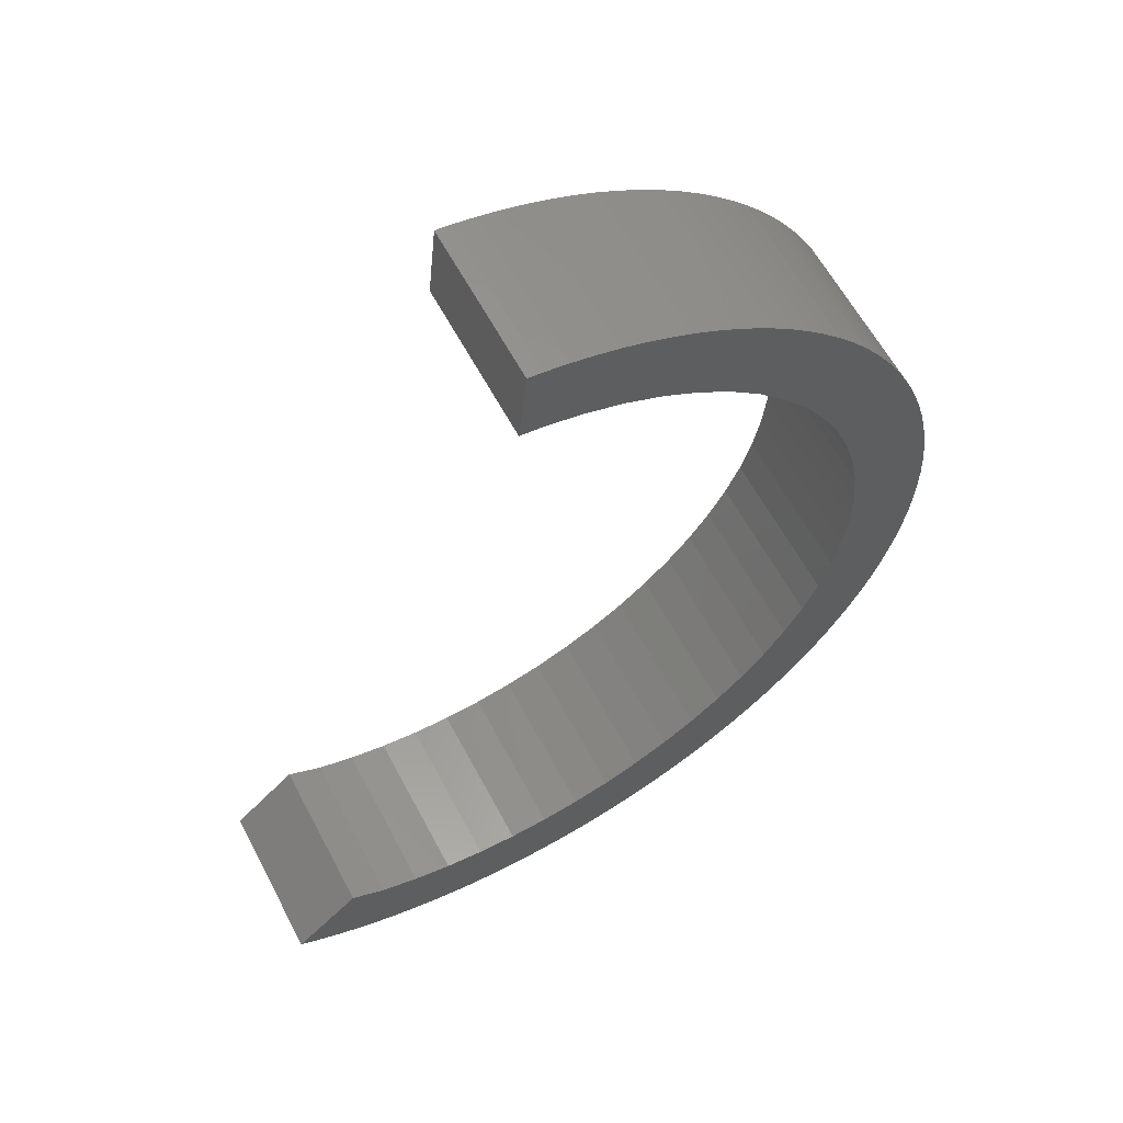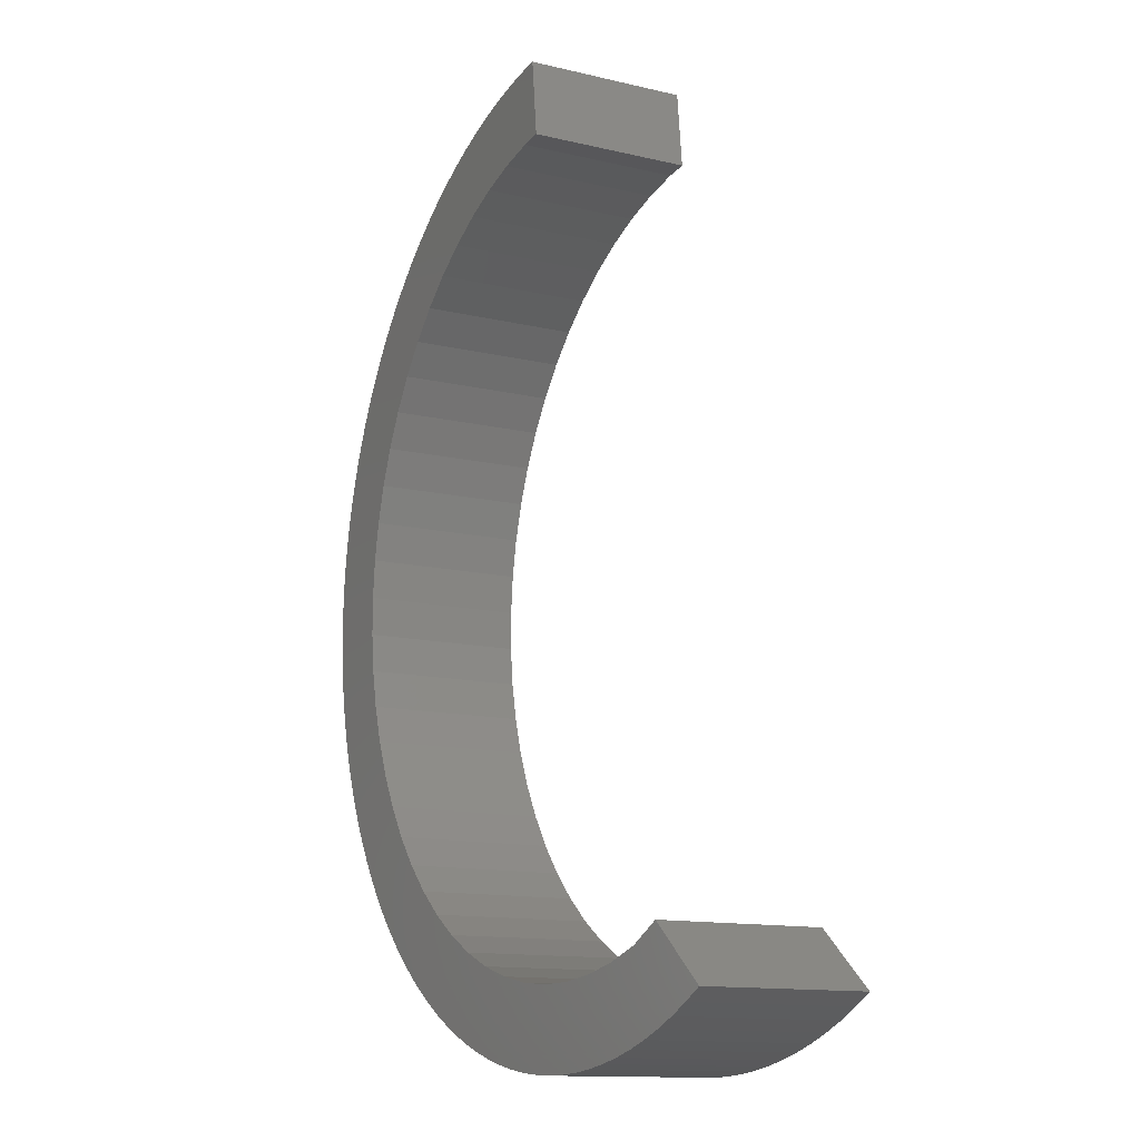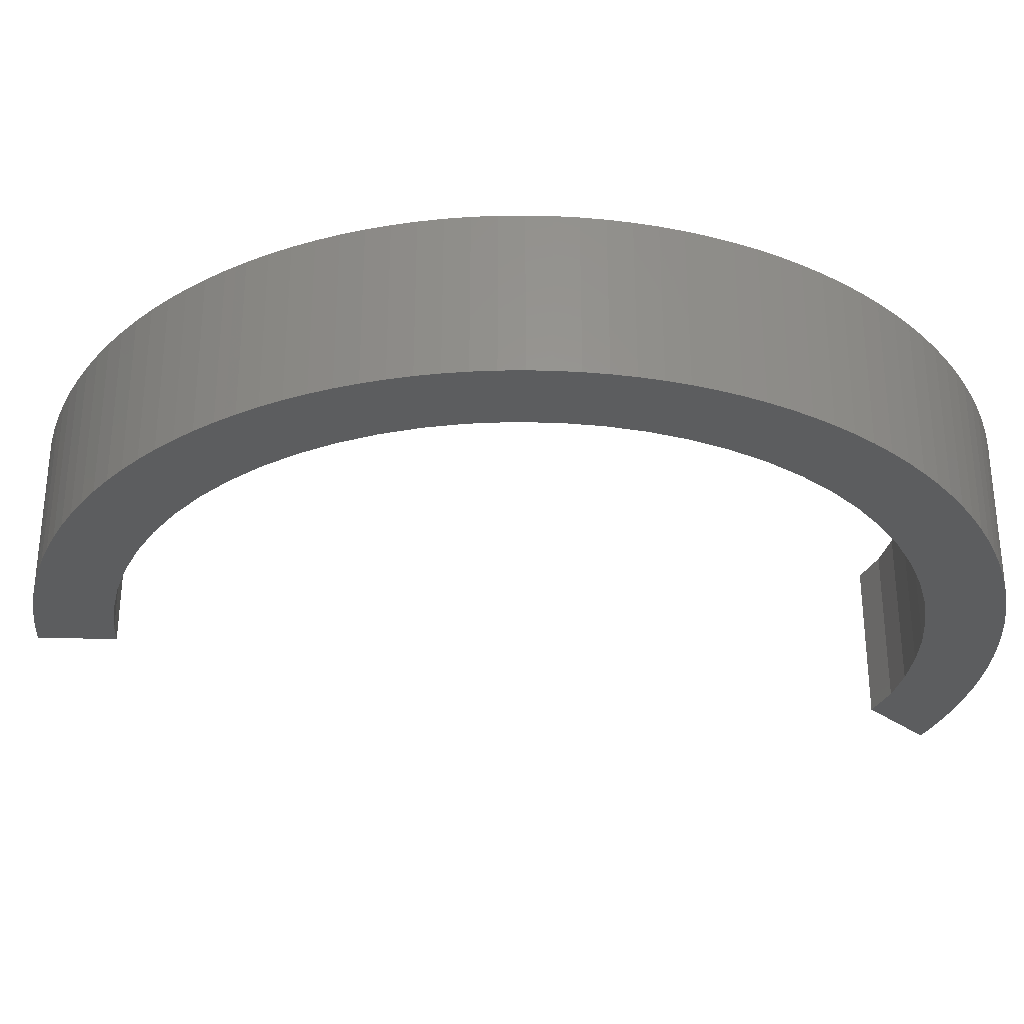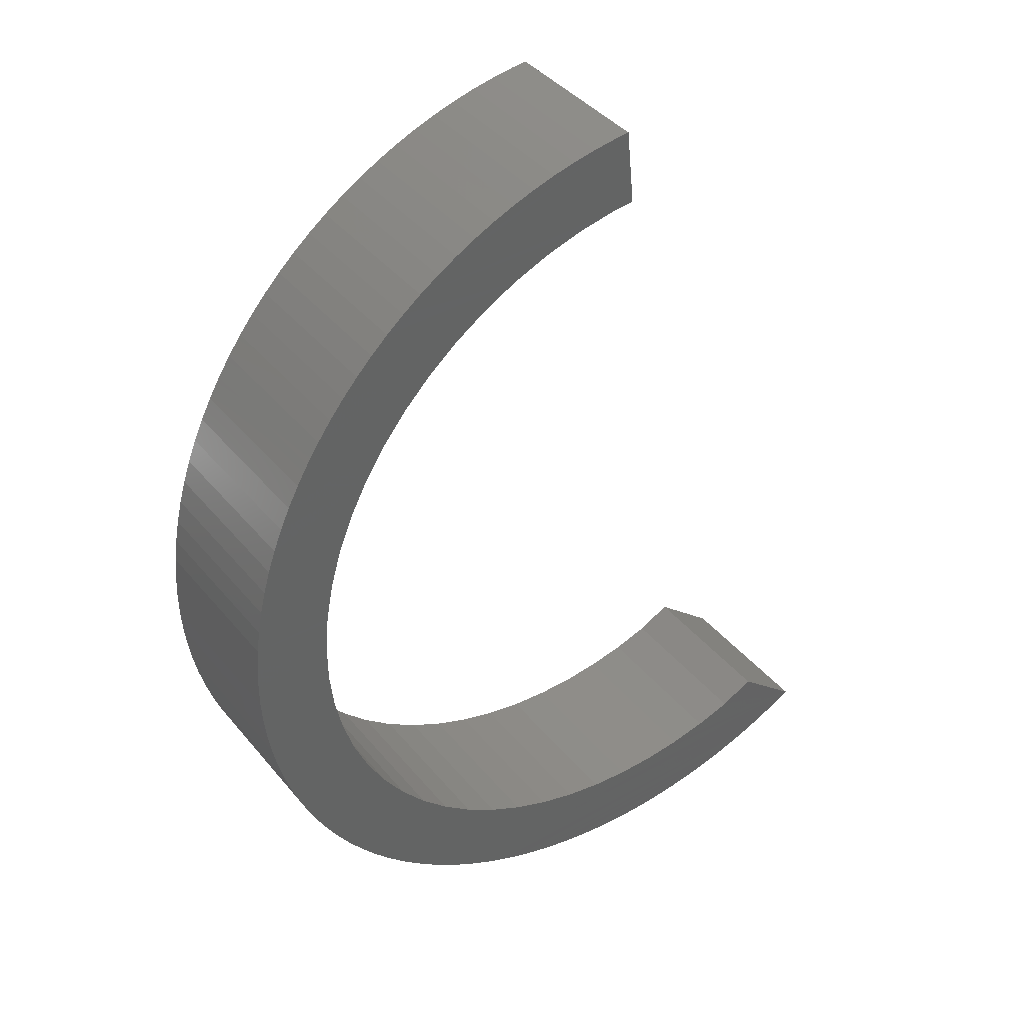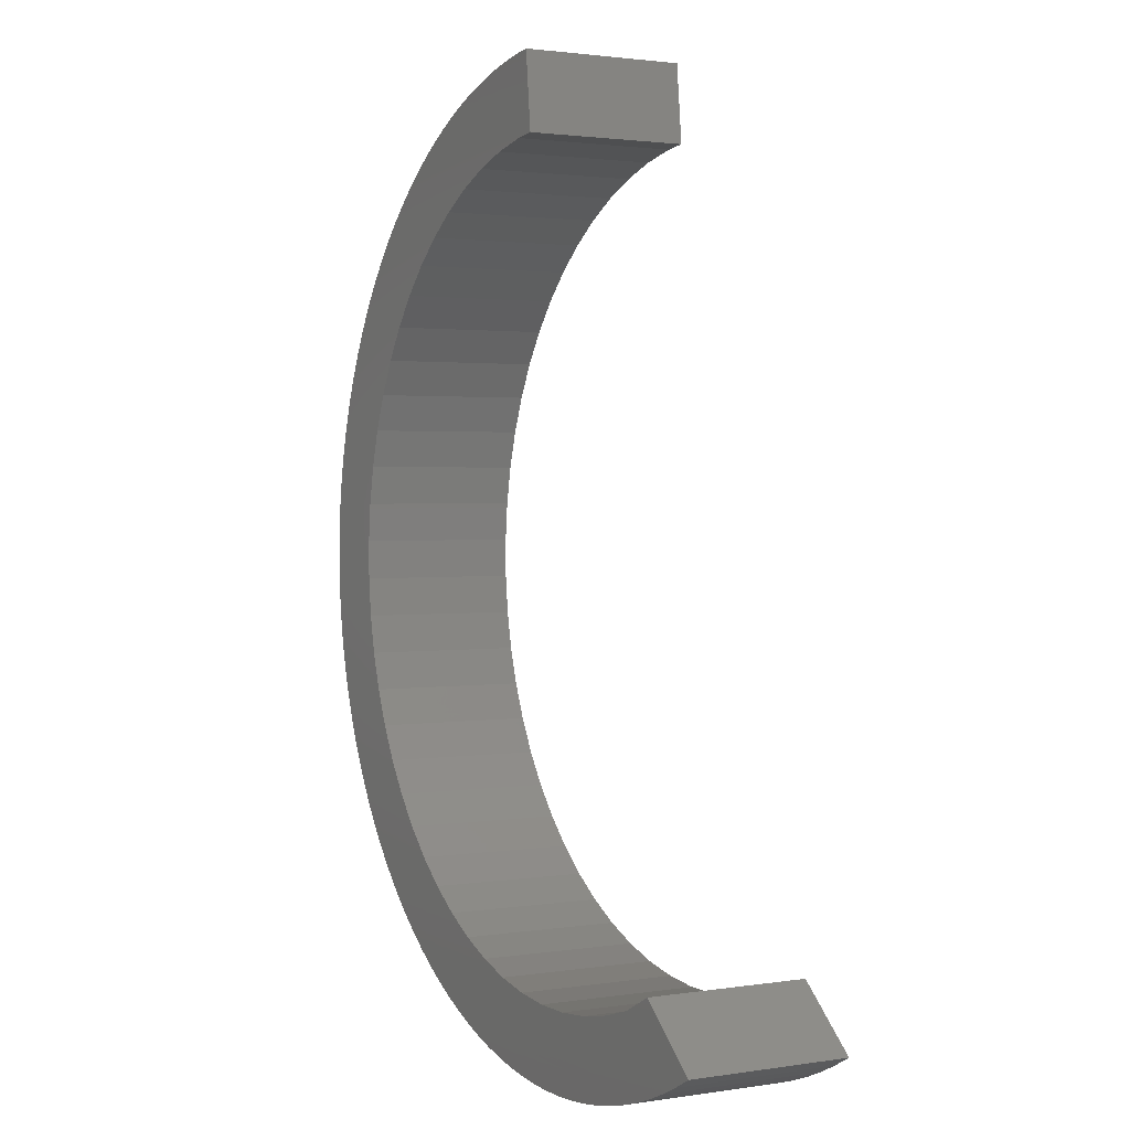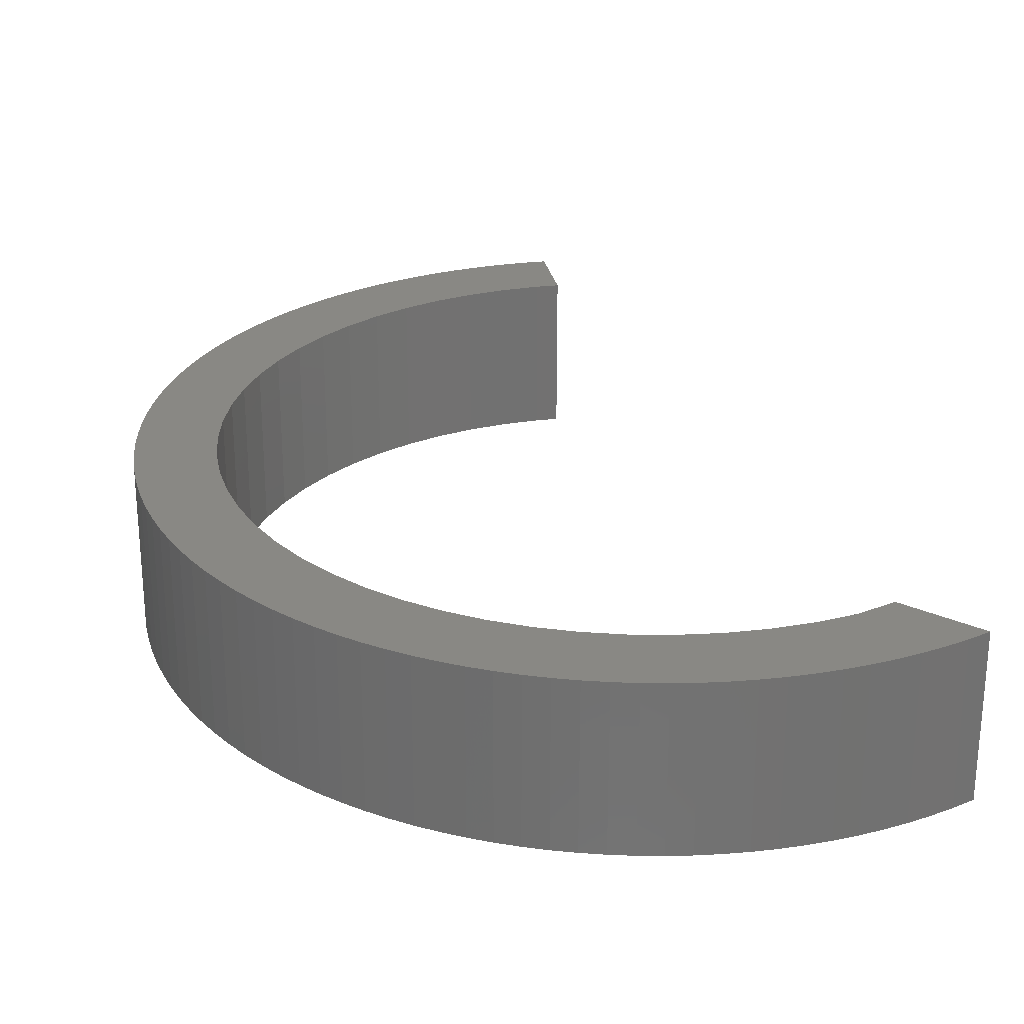
<metadata>
{"format":"stl","ext":"stl","renderer":"f3d","projection":"perspective","resolution":1024,"background":"white","views":[{"elev":60.6,"azim":-27.8,"up":"+Z"},{"elev":-13.0,"azim":-118.6,"up":"+Z"},{"elev":-31.3,"azim":94.1,"up":"+Y"},{"elev":40.5,"azim":144.6,"up":"+Z"},{"elev":1.9,"azim":-118.8,"up":"+Z"},{"elev":26.2,"azim":175.6,"up":"+Y"}]}
</metadata>
<code>
# stl→obj: 230 verts, 456 faces
v 6955 4861 0.01145
v 6958 4861 0.07677
v 6956 4861 0
v 6953 4861 0.1111
v 6960 4861 0.2416
v 6951 4861 0.2987
v 6962 4861 0.494
v 6949 4861 0.5737
v 6964 4861 0.8334
v 6947 4861 0.9356
v 6965 4861 1.259
v 6946 4861 1.384
v 6967 4861 1.77
v 6944 4861 1.916
v 6969 4861 2.365
v 6942 4861 2.533
v 6970 4861 3.042
v 6941 4861 3.231
v 6972 4861 3.8
v 6939 4861 4.01
v 6974 4861 4.637
v 6937 4861 4.867
v 6975 4861 5.552
v 6954 4861 5.973
v 6951 4861 6.287
v 6948 4861 6.894
v 6945 4861 7.786
v 6943 4861 9.17
v 6957 4861 5.954
v 6977 4861 6.541
v 6960 4861 6.23
v 6963 4861 6.799
v 6978 4861 7.602
v 6966 4861 7.654
v 6979 4861 8.734
v 6969 4861 8.789
v 6981 4861 9.933
v 6971 4861 10.19
v 6982 4861 11.2
v 6974 4861 11.85
v 6983 4861 12.52
v 6976 4861 13.75
v 6984 4861 13.9
v 6978 4861 15.86
v 6986 4861 15.34
v 6987 4861 16.83
v 6980 4861 18.18
v 6987 4861 18.36
v 6982 4861 20.67
v 6988 4861 19.94
v 6989 4861 21.56
v 6983 4861 23.32
v 6990 4861 23.22
v 6990 4861 24.91
v 6984 4861 24.65
v 6985 4861 26.09
v 6991 4861 26.62
v 6985 4861 28.97
v 6991 4861 28.37
v 6992 4861 30.13
v 6986 4861 31.92
v 6992 4861 31.9
v 6992 4861 33.69
v 6986 4861 34.92
v 6992 4861 35.49
v 6986 4861 37.93
v 6992 4861 37.28
v 6992 4861 39.08
v 6986 4861 40.57
v 6992 4861 40.87
v 6986 4861 40.93
v 6992 4861 42.65
v 6986 4861 43.88
v 6992 4861 43.29
v 6991 4861 44.41
v 6985 4861 46.77
v 6991 4861 46.16
v 6991 4861 47.88
v 6984 4861 49.56
v 6990 4861 49.58
v 6982 4861 52.23
v 6989 4861 51.24
v 6989 4861 52.87
v 6980 4861 54.74
v 6988 4861 53.67
v 6988 4861 54.47
v 6987 4861 56.01
v 6979 4861 57.08
v 6986 4861 57.51
v 6976 4861 59.23
v 6985 4861 58.96
v 6984 4861 60.36
v 6974 4861 61.15
v 6982 4861 61.7
v 6972 4861 62.84
v 6981 4861 62.98
v 6969 4861 64.28
v 6980 4861 64.2
v 6978 4861 65.34
v 6966 4861 65.45
v 6977 4861 66.42
v 6963 4861 66.34
v 6960 4861 66.95
v 6976 4861 67.43
v 6959 4861 67.13
v 6959 4861 73.06
v 6974 4861 68.37
v 6972 4861 69.22
v 6971 4861 70
v 6969 4861 70.7
v 6967 4861 71.32
v 6966 4861 71.85
v 6964 4861 72.3
v 6962 4861 72.66
v 6960 4861 72.94
v 6977 4849 6.541
v 6957 4849 5.954
v 6975 4849 5.552
v 6960 4849 6.23
v 6963 4849 6.799
v 6978 4849 7.602
v 6966 4849 7.654
v 6979 4849 8.734
v 6969 4849 8.789
v 6981 4849 9.933
v 6971 4849 10.19
v 6982 4849 11.2
v 6974 4849 11.85
v 6983 4849 12.52
v 6976 4849 13.75
v 6984 4849 13.9
v 6978 4849 15.86
v 6986 4849 15.34
v 6987 4849 16.83
v 6980 4849 18.18
v 6987 4849 18.36
v 6982 4849 20.67
v 6988 4849 19.94
v 6989 4849 21.56
v 6983 4849 23.32
v 6990 4849 23.22
v 6990 4849 24.91
v 6984 4849 24.65
v 6985 4849 26.09
v 6991 4849 26.62
v 6985 4849 28.97
v 6991 4849 28.37
v 6992 4849 30.13
v 6986 4849 31.92
v 6992 4849 31.9
v 6992 4849 33.69
v 6986 4849 34.92
v 6992 4849 35.49
v 6986 4849 37.93
v 6992 4849 37.28
v 6992 4849 39.08
v 6986 4849 40.57
v 6992 4849 40.87
v 6986 4849 40.93
v 6992 4849 42.65
v 6986 4849 43.88
v 6992 4849 43.29
v 6991 4849 44.41
v 6985 4849 46.77
v 6991 4849 46.16
v 6991 4849 47.88
v 6984 4849 49.56
v 6990 4849 49.58
v 6982 4849 52.23
v 6989 4849 51.24
v 6989 4849 52.87
v 6980 4849 54.74
v 6988 4849 53.67
v 6988 4849 54.47
v 6987 4849 56.01
v 6979 4849 57.08
v 6986 4849 57.51
v 6976 4849 59.23
v 6985 4849 58.96
v 6984 4849 60.36
v 6974 4849 61.15
v 6982 4849 61.7
v 6972 4849 62.84
v 6981 4849 62.98
v 6969 4849 64.28
v 6980 4849 64.2
v 6978 4849 65.34
v 6966 4849 65.45
v 6977 4849 66.42
v 6963 4849 66.34
v 6960 4849 66.95
v 6976 4849 67.43
v 6959 4849 67.13
v 6959 4849 73.06
v 6974 4849 68.37
v 6972 4849 69.22
v 6971 4849 70
v 6969 4849 70.7
v 6967 4849 71.32
v 6966 4849 71.85
v 6964 4849 72.3
v 6962 4849 72.66
v 6960 4849 72.94
v 6958 4849 0.07676
v 6955 4849 0.01145
v 6956 4849 -9.953e-07
v 6953 4849 0.1111
v 6960 4849 0.2416
v 6951 4849 0.2987
v 6962 4849 0.494
v 6949 4849 0.5737
v 6964 4849 0.8334
v 6947 4849 0.9356
v 6965 4849 1.259
v 6946 4849 1.384
v 6967 4849 1.77
v 6944 4849 1.916
v 6969 4849 2.365
v 6942 4849 2.533
v 6970 4849 3.042
v 6941 4849 3.231
v 6972 4849 3.8
v 6939 4849 4.01
v 6974 4849 4.637
v 6937 4849 4.867
v 6954 4849 5.973
v 6951 4849 6.287
v 6948 4849 6.894
v 6945 4849 7.786
v 6943 4849 9.17
f 1 2 3
f 2 1 4
f 2 4 5
f 5 4 6
f 5 6 7
f 7 6 8
f 7 8 9
f 9 8 10
f 9 10 11
f 11 10 12
f 11 12 13
f 13 12 14
f 13 14 15
f 15 14 16
f 15 16 17
f 17 16 18
f 17 18 19
f 19 18 20
f 19 20 21
f 21 20 22
f 21 22 23
f 23 22 24
f 24 22 25
f 25 22 26
f 26 22 27
f 27 22 28
f 23 24 29
f 29 30 23
f 30 29 31
f 30 31 32
f 30 32 33
f 33 32 34
f 33 34 35
f 35 34 36
f 35 36 37
f 37 36 38
f 37 38 39
f 39 38 40
f 39 40 41
f 41 40 42
f 41 42 43
f 43 42 44
f 43 44 45
f 45 44 46
f 46 44 47
f 46 47 48
f 48 47 49
f 48 49 50
f 50 49 51
f 51 49 52
f 51 52 53
f 53 52 54
f 54 52 55
f 54 55 56
f 54 56 57
f 57 56 58
f 57 58 59
f 59 58 60
f 60 58 61
f 60 61 62
f 62 61 63
f 63 61 64
f 63 64 65
f 65 64 66
f 65 66 67
f 67 66 68
f 68 66 69
f 68 69 70
f 70 69 71
f 70 71 72
f 72 71 73
f 72 73 74
f 74 73 75
f 75 73 76
f 75 76 77
f 77 76 78
f 78 76 79
f 78 79 80
f 80 79 81
f 80 81 82
f 82 81 83
f 83 81 84
f 83 84 85
f 85 84 86
f 86 84 87
f 87 84 88
f 87 88 89
f 89 88 90
f 89 90 91
f 91 90 92
f 92 90 93
f 92 93 94
f 94 93 95
f 94 95 96
f 96 95 97
f 96 97 98
f 98 97 99
f 99 97 100
f 99 100 101
f 101 100 102
f 101 102 103
f 101 103 104
f 104 103 105
f 104 105 106
f 104 106 107
f 107 106 108
f 108 106 109
f 109 106 110
f 110 106 111
f 111 106 112
f 112 106 113
f 113 106 114
f 114 106 115
f 116 117 118
f 117 116 119
f 119 116 120
f 120 116 121
f 120 121 122
f 122 121 123
f 122 123 124
f 124 123 125
f 124 125 126
f 126 125 127
f 126 127 128
f 128 127 129
f 128 129 130
f 130 129 131
f 130 131 132
f 132 131 133
f 132 133 134
f 132 134 135
f 135 134 136
f 135 136 137
f 137 136 138
f 137 138 139
f 137 139 140
f 140 139 141
f 140 141 142
f 140 142 143
f 143 142 144
f 144 142 145
f 144 145 146
f 146 145 147
f 146 147 148
f 146 148 149
f 149 148 150
f 149 150 151
f 149 151 152
f 152 151 153
f 152 153 154
f 154 153 155
f 154 155 156
f 154 156 157
f 157 156 158
f 157 158 159
f 159 158 160
f 159 160 161
f 161 160 162
f 161 162 163
f 161 163 164
f 164 163 165
f 164 165 166
f 164 166 167
f 167 166 168
f 167 168 169
f 169 168 170
f 169 170 171
f 169 171 172
f 172 171 173
f 172 173 174
f 172 174 175
f 172 175 176
f 176 175 177
f 176 177 178
f 178 177 179
f 178 179 180
f 178 180 181
f 181 180 182
f 181 182 183
f 183 182 184
f 183 184 185
f 185 184 186
f 185 186 187
f 185 187 188
f 188 187 189
f 188 189 190
f 190 189 191
f 191 189 192
f 191 192 193
f 193 192 194
f 194 192 195
f 194 195 196
f 194 196 197
f 194 197 198
f 194 198 199
f 194 199 200
f 194 200 201
f 194 201 202
f 194 202 203
f 204 205 206
f 205 204 207
f 207 204 208
f 207 208 209
f 209 208 210
f 209 210 211
f 211 210 212
f 211 212 213
f 213 212 214
f 213 214 215
f 215 214 216
f 215 216 217
f 217 216 218
f 217 218 219
f 219 218 220
f 219 220 221
f 221 220 222
f 221 222 223
f 223 222 224
f 223 224 225
f 225 224 118
f 225 118 226
f 225 226 227
f 225 227 228
f 225 228 229
f 225 229 230
f 226 118 117
f 160 74 162
f 74 160 72
f 158 72 160
f 72 158 70
f 156 70 158
f 70 156 68
f 155 68 156
f 68 155 67
f 153 67 155
f 67 153 65
f 151 65 153
f 65 151 63
f 150 63 151
f 63 150 62
f 148 62 150
f 62 148 60
f 147 60 148
f 60 147 59
f 145 59 147
f 59 145 57
f 142 57 145
f 57 142 54
f 141 54 142
f 54 141 53
f 139 53 141
f 53 139 51
f 138 51 139
f 51 138 50
f 136 50 138
f 50 136 48
f 134 48 136
f 48 134 46
f 133 46 134
f 46 133 45
f 131 45 133
f 45 131 43
f 129 43 131
f 43 129 41
f 127 41 129
f 41 127 39
f 37 127 125
f 127 37 39
f 35 125 123
f 125 35 37
f 33 123 121
f 123 33 35
f 30 121 116
f 121 30 33
f 23 116 118
f 116 23 30
f 21 118 224
f 118 21 23
f 19 224 222
f 224 19 21
f 17 222 220
f 222 17 19
f 15 220 218
f 220 15 17
f 13 218 216
f 218 13 15
f 11 216 214
f 216 11 13
f 9 214 212
f 214 9 11
f 7 212 210
f 212 7 9
f 5 210 208
f 210 5 7
f 2 208 204
f 208 2 5
f 3 204 206
f 204 3 2
f 1 206 205
f 206 1 3
f 4 205 207
f 205 4 1
f 6 207 209
f 207 6 4
f 8 209 211
f 209 8 6
f 10 211 213
f 211 10 8
f 12 213 215
f 213 12 10
f 14 215 217
f 215 14 12
f 16 217 219
f 217 16 14
f 18 219 221
f 219 18 16
f 20 221 223
f 221 20 18
f 22 223 225
f 223 22 20
f 230 22 225
f 22 230 28
f 229 28 230
f 28 229 27
f 228 27 229
f 27 228 26
f 227 26 228
f 26 227 25
f 226 25 227
f 25 226 24
f 117 24 226
f 24 117 29
f 119 29 117
f 29 119 31
f 120 31 119
f 31 120 32
f 122 32 120
f 32 122 34
f 124 34 122
f 34 124 36
f 126 36 124
f 36 126 38
f 128 38 126
f 38 128 40
f 130 40 128
f 40 130 42
f 132 42 130
f 42 132 44
f 47 132 135
f 132 47 44
f 49 135 137
f 135 49 47
f 52 137 140
f 137 52 49
f 55 140 143
f 140 55 52
f 144 55 143
f 55 144 56
f 58 144 146
f 144 58 56
f 61 146 149
f 146 61 58
f 64 149 152
f 149 64 61
f 66 152 154
f 152 66 64
f 69 154 157
f 154 69 66
f 159 69 157
f 69 159 71
f 73 159 161
f 159 73 71
f 76 161 164
f 161 76 73
f 79 164 167
f 164 79 76
f 81 167 169
f 167 81 79
f 172 81 169
f 81 172 84
f 176 84 172
f 84 176 88
f 178 88 176
f 88 178 90
f 93 178 181
f 178 93 90
f 95 181 183
f 181 95 93
f 97 183 185
f 183 97 95
f 100 185 188
f 185 100 97
f 102 188 190
f 188 102 100
f 103 190 191
f 190 103 102
f 105 191 193
f 191 105 103
f 106 193 194
f 193 106 105
f 203 106 194
f 106 203 115
f 202 115 203
f 115 202 114
f 201 114 202
f 114 201 113
f 200 113 201
f 113 200 112
f 199 112 200
f 112 199 111
f 198 111 199
f 111 198 110
f 197 110 198
f 110 197 109
f 196 109 197
f 109 196 108
f 195 108 196
f 108 195 107
f 192 107 195
f 107 192 104
f 189 104 192
f 104 189 101
f 187 101 189
f 101 187 99
f 186 99 187
f 99 186 98
f 184 98 186
f 98 184 96
f 94 184 182
f 184 94 96
f 92 182 180
f 182 92 94
f 91 180 179
f 180 91 92
f 89 179 177
f 179 89 91
f 87 177 175
f 177 87 89
f 174 87 175
f 87 174 86
f 173 86 174
f 86 173 85
f 171 85 173
f 85 171 83
f 170 83 171
f 83 170 82
f 168 82 170
f 82 168 80
f 166 80 168
f 80 166 78
f 165 78 166
f 78 165 77
f 163 77 165
f 77 163 75
f 74 163 162
f 163 74 75

</code>
